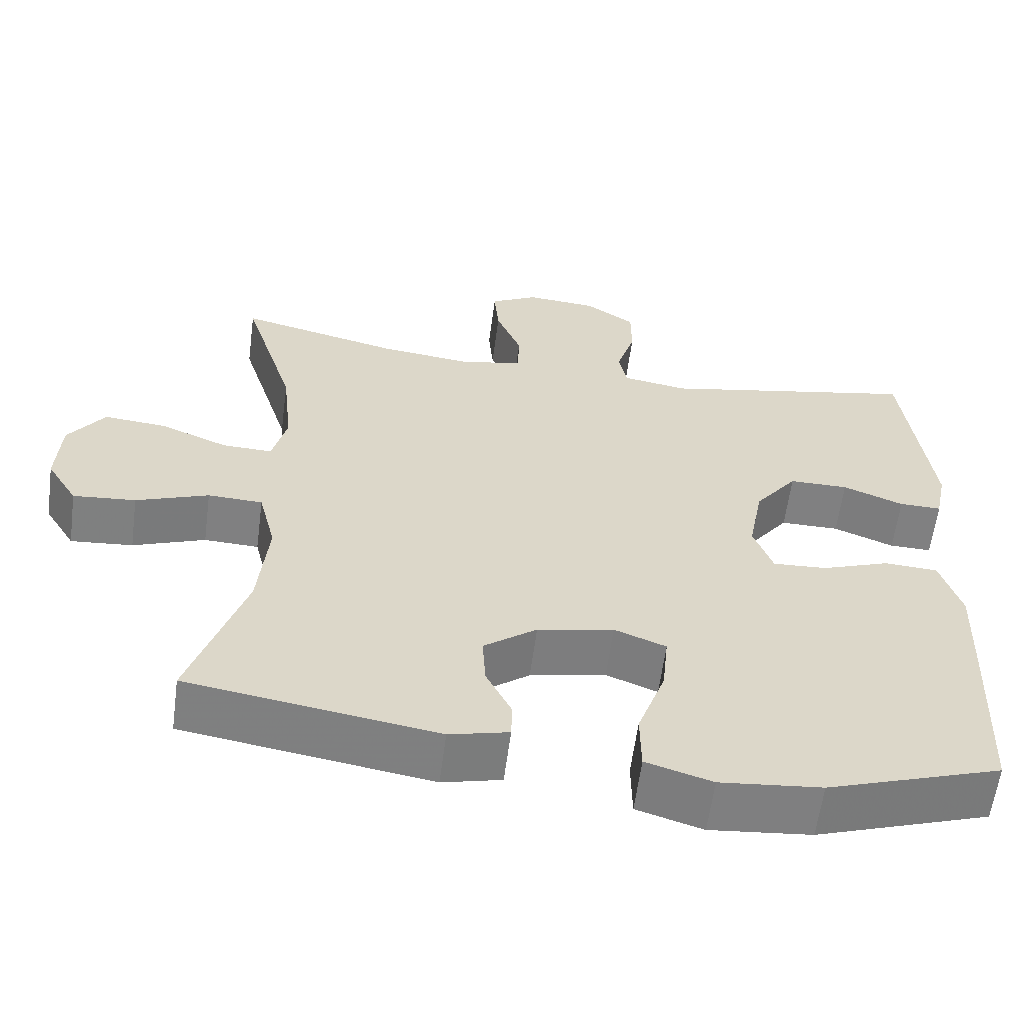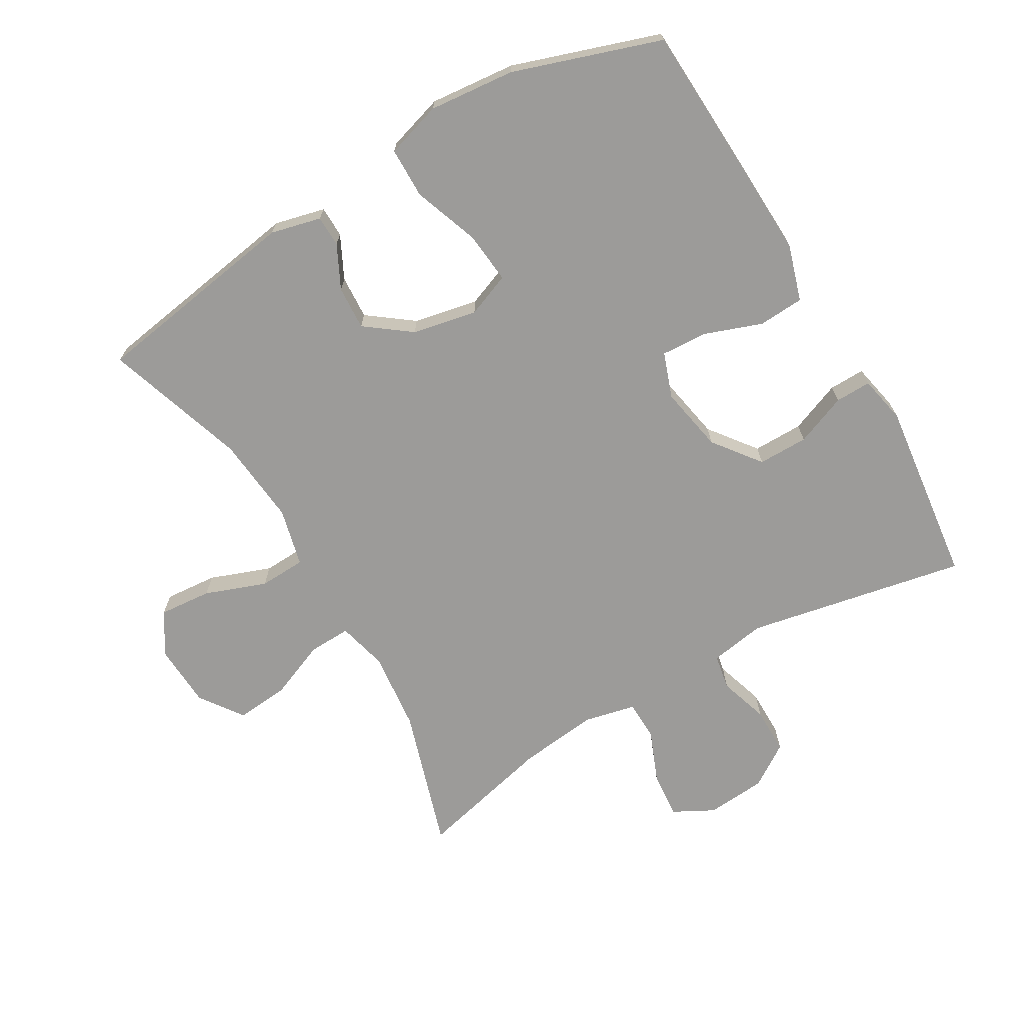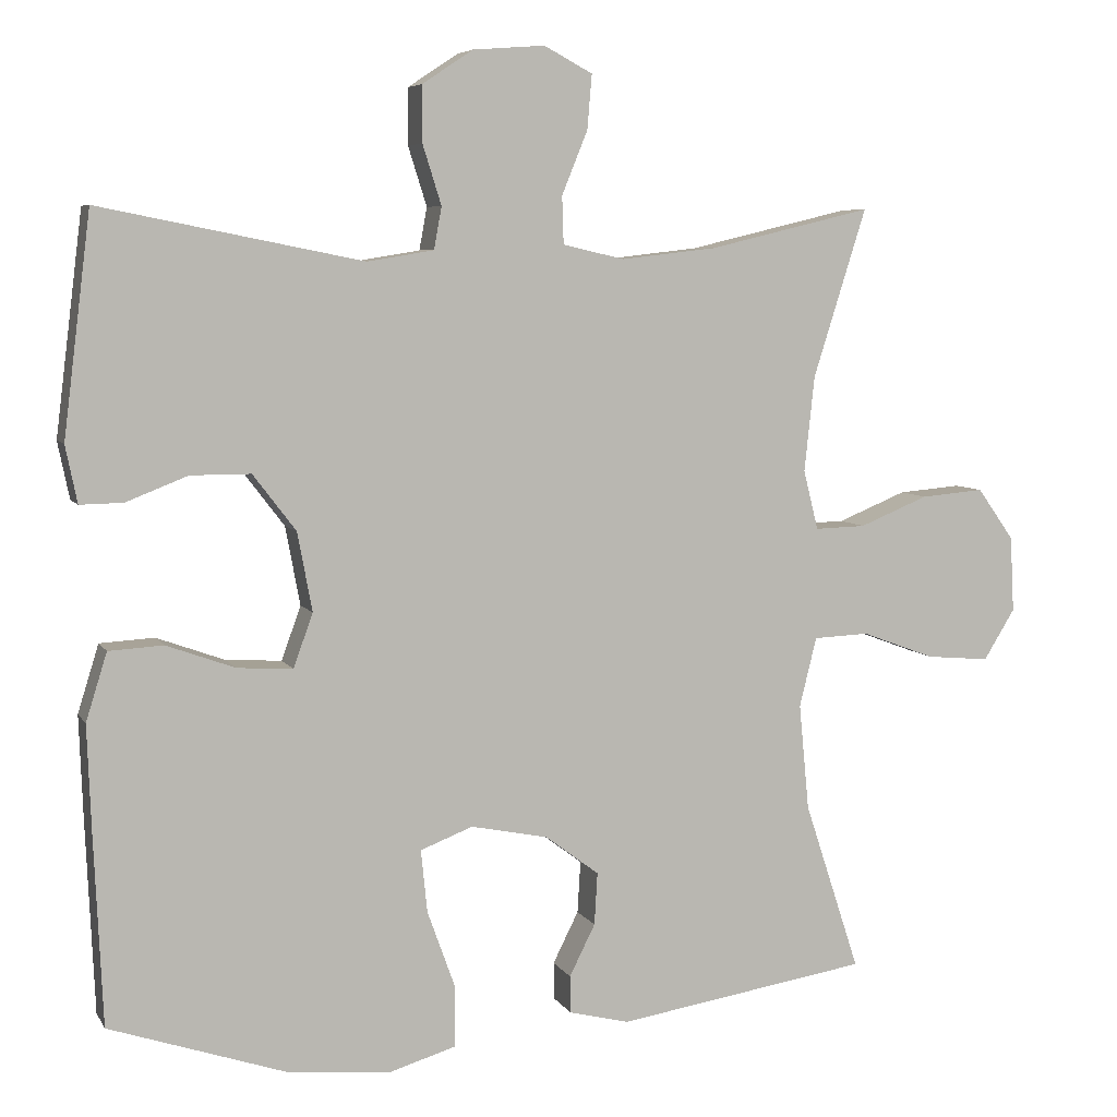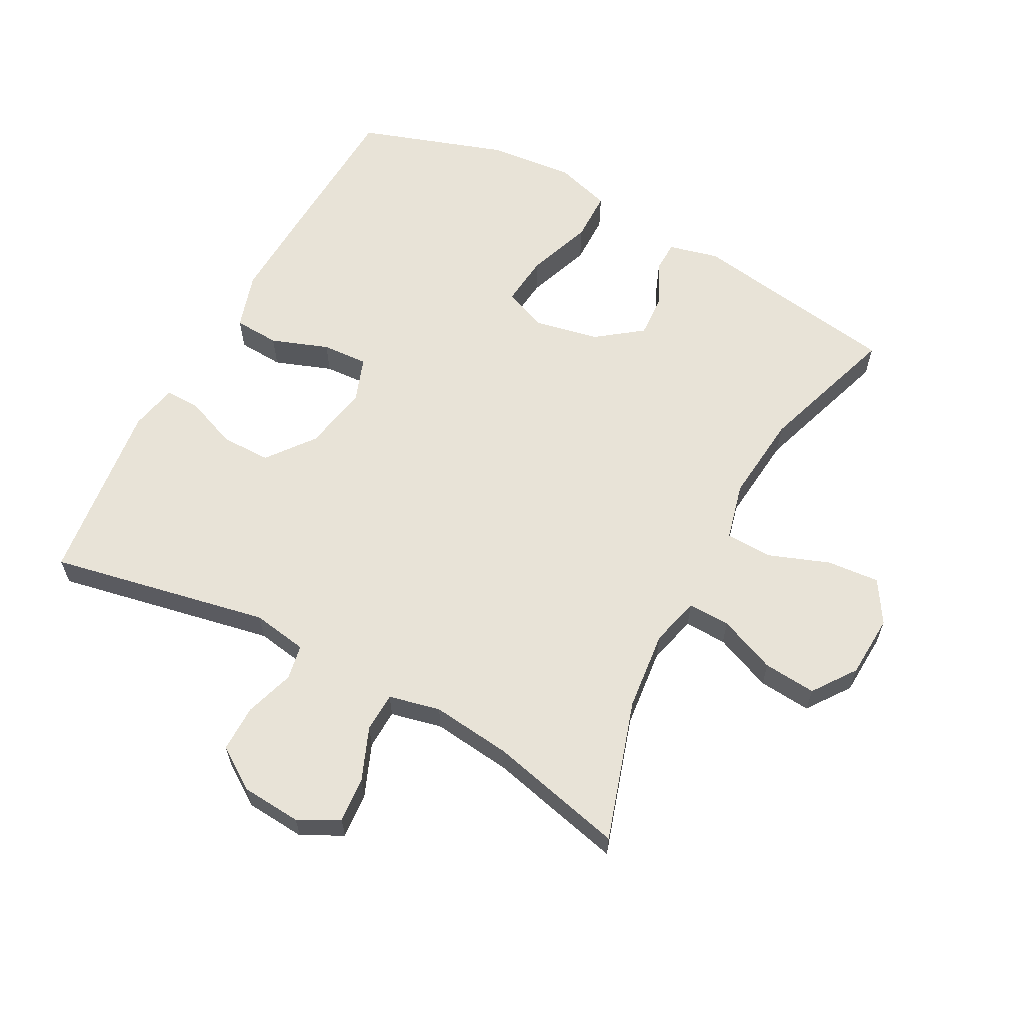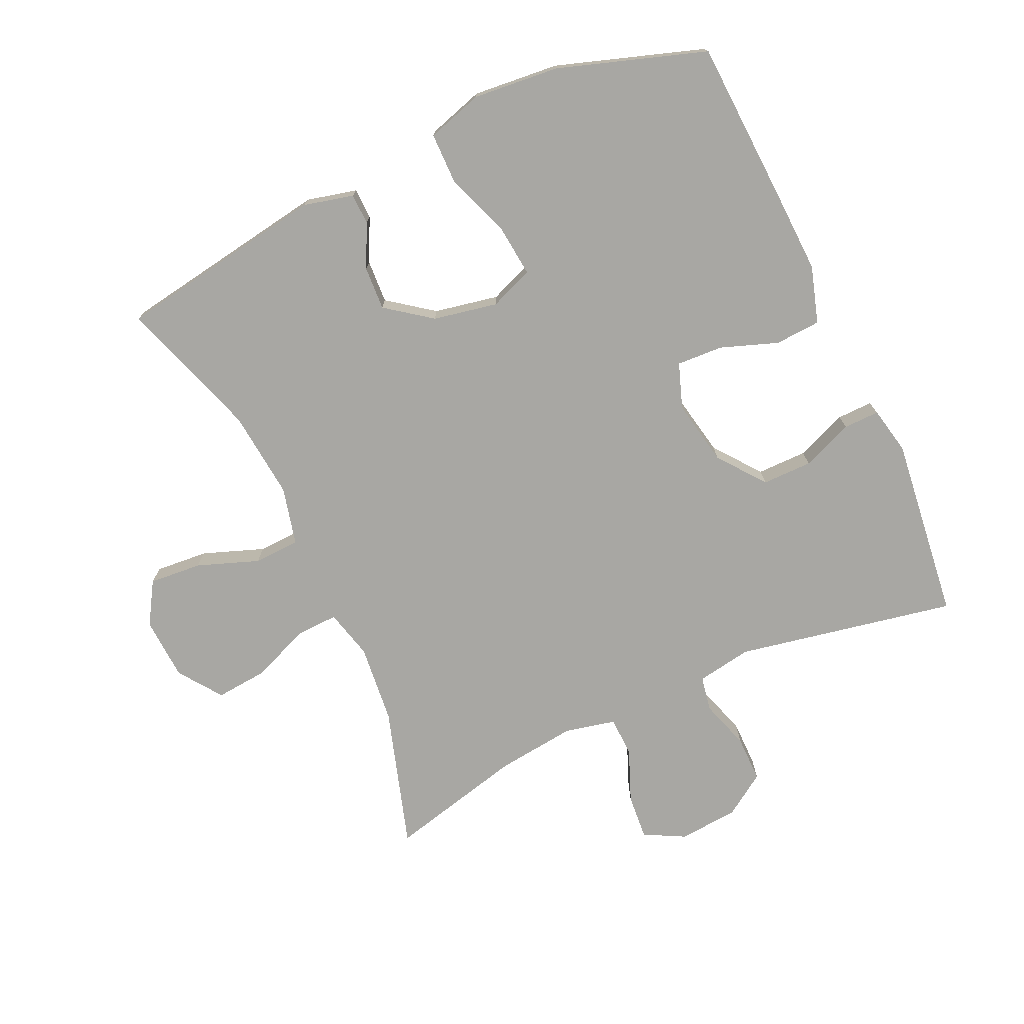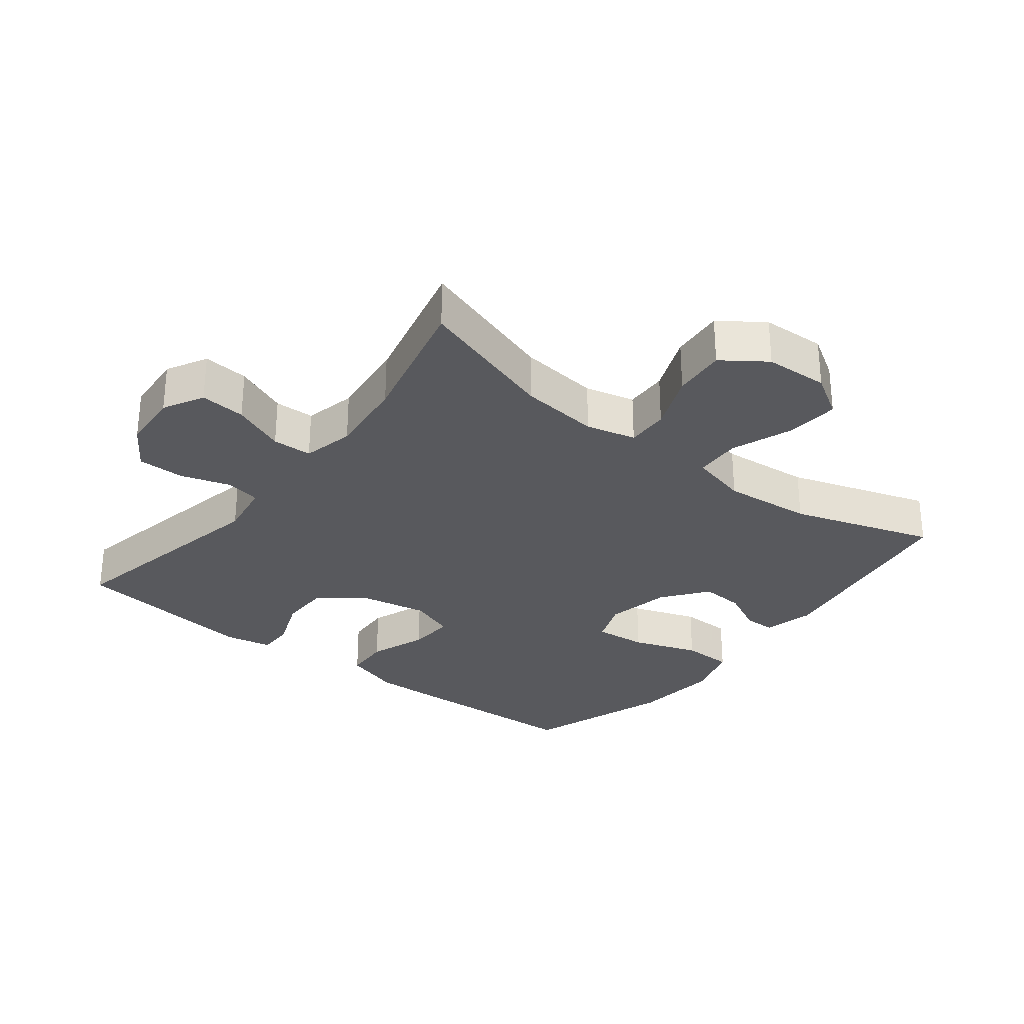
<metadata>
{"format":"obj","ext":"obj","renderer":"f3d","projection":"perspective","resolution":1024,"background":"white","views":[{"elev":-60.2,"azim":172.5,"up":"+Z"},{"elev":-69.9,"azim":-149.6,"up":"+Y"},{"elev":6.3,"azim":-17.8,"up":"+Z"},{"elev":61.6,"azim":28.2,"up":"+Y"},{"elev":-74.5,"azim":-155.1,"up":"+Y"},{"elev":-30.0,"azim":51.9,"up":"+Y"}]}
</metadata>
<code>
v -0.5 0.07 0.5
v -0.163 0.07 0.433
v -0.078 0.07 0.447
v -0.068 0.07 0.501
v -0.092 0.07 0.577
v -0.092 0.07 0.649
v -0.027 0.07 0.692
v 0.065 0.07 0.699
v 0.127 0.07 0.666
v 0.121 0.07 0.596
v 0.088 0.07 0.515
v 0.09 0.07 0.454
v 0.169 0.07 0.436
v 0.291 0.07 0.45
v 0.5 0.07 0.5
v 0.432 0.07 0.284
v 0.419 0.07 0.162
v 0.438 0.07 0.086
v 0.503 0.07 0.088
v 0.591 0.07 0.124
v 0.672 0.07 0.131
v 0.719 0.07 0.065
v 0.724 0.07 -0.032
v 0.684 0.07 -0.097
v 0.603 0.07 -0.09
v 0.509 0.07 -0.055
v 0.438 0.07 -0.058
v 0.416 0.07 -0.147
v 0.429 0.07 -0.283
v 0.5 0.07 -0.5
v 0.177 0.07 -0.551
v 0.1 0.07 -0.532
v 0.099 0.07 -0.484
v 0.132 0.07 -0.418
v 0.136 0.07 -0.351
v 0.067 0.07 -0.299
v -0.032 0.07 -0.279
v -0.099 0.07 -0.305
v -0.091 0.07 -0.385
v -0.055 0.07 -0.485
v -0.056 0.07 -0.563
v -0.142 0.07 -0.589
v -0.274 0.07 -0.576
v -0.5 0.07 -0.5
v -0.511 0.07 -0.255
v -0.516 0.07 -0.121
v -0.489 0.07 -0.034
v -0.419 0.07 -0.03
v -0.331 0.07 -0.062
v -0.26 0.07 -0.066
v -0.235 0.07 0.003
v -0.254 0.07 0.104
v -0.309 0.07 0.176
v -0.386 0.07 0.176
v -0.465 0.07 0.145
v -0.52 0.07 0.144
v -0.535 0.07 0.217
v -0.5 0 0.5
v -0.163 0 0.433
v -0.078 0 0.447
v -0.068 0 0.501
v -0.092 0 0.577
v -0.092 0 0.649
v -0.027 0 0.692
v 0.065 0 0.699
v 0.127 0 0.666
v 0.121 0 0.596
v 0.088 0 0.515
v 0.09 0 0.454
v 0.169 0 0.436
v 0.291 0 0.45
v 0.5 0 0.5
v 0.432 0 0.284
v 0.419 0 0.162
v 0.438 0 0.086
v 0.503 0 0.088
v 0.591 0 0.124
v 0.672 0 0.131
v 0.719 0 0.065
v 0.724 0 -0.032
v 0.684 0 -0.097
v 0.603 0 -0.09
v 0.509 0 -0.055
v 0.438 0 -0.058
v 0.416 0 -0.147
v 0.429 0 -0.283
v 0.5 0 -0.5
v 0.177 0 -0.551
v 0.1 0 -0.532
v 0.099 0 -0.484
v 0.132 0 -0.418
v 0.136 0 -0.351
v 0.067 0 -0.299
v -0.032 0 -0.279
v -0.099 0 -0.305
v -0.091 0 -0.385
v -0.055 0 -0.485
v -0.056 0 -0.563
v -0.142 0 -0.589
v -0.274 0 -0.576
v -0.5 0 -0.5
v -0.511 0 -0.255
v -0.516 0 -0.121
v -0.489 0 -0.034
v -0.419 0 -0.03
v -0.331 0 -0.062
v -0.26 0 -0.066
v -0.235 0 0.003
v -0.254 0 0.104
v -0.309 0 0.176
v -0.386 0 0.176
v -0.465 0 0.145
v -0.52 0 0.144
v -0.535 0 0.217
f 57 1 2
f 56 57 2
f 55 56 2
f 54 55 2
f 53 54 2 3
f 52 53 3
f 51 52 3
f 47 48 49
f 46 47 49
f 45 46 49
f 44 45 49
f 43 44 49
f 42 43 49
f 41 42 49
f 40 41 49
f 39 40 49
f 38 39 49 50
f 37 38 50 51
f 32 33 34
f 31 32 34
f 30 31 34
f 29 30 34
f 28 29 34 35
f 27 28 35 36
f 24 25 26
f 23 24 26
f 22 23 26
f 21 22 26
f 20 21 26
f 19 20 26
f 18 19 26 27
f 37 51 3
f 36 37 3
f 27 36 3
f 18 27 3
f 17 18 3
f 9 10 11
f 8 9 11
f 7 8 11
f 6 7 11
f 5 6 11
f 4 5 11
f 4 11 12
f 3 4 12
f 17 3 12
f 16 17 12
f 14 15 16
f 13 14 16
f 12 13 16
f 59 58 114
f 59 114 113
f 59 113 112
f 59 112 111
f 60 59 111 110
f 60 110 109
f 60 109 108
f 106 105 104
f 106 104 103
f 106 103 102
f 106 102 101
f 106 101 100
f 106 100 99
f 106 99 98
f 106 98 97
f 106 97 96
f 107 106 96 95
f 108 107 95 94
f 91 90 89
f 91 89 88
f 91 88 87
f 91 87 86
f 92 91 86 85
f 93 92 85 84
f 83 82 81
f 83 81 80
f 83 80 79
f 83 79 78
f 83 78 77
f 83 77 76
f 84 83 76 75
f 60 108 94
f 60 94 93
f 60 93 84
f 60 84 75
f 60 75 74
f 68 67 66
f 68 66 65
f 68 65 64
f 68 64 63
f 68 63 62
f 68 62 61
f 69 68 61
f 69 61 60
f 69 60 74
f 69 74 73
f 73 72 71
f 73 71 70
f 73 70 69
f 1 58 59 2
f 2 59 60 3
f 3 60 61 4
f 4 61 62 5
f 5 62 63 6
f 6 63 64 7
f 7 64 65 8
f 8 65 66 9
f 9 66 67 10
f 10 67 68 11
f 11 68 69 12
f 12 69 70 13
f 13 70 71 14
f 14 71 72 15
f 15 72 73 16
f 16 73 74 17
f 17 74 75 18
f 18 75 76 19
f 19 76 77 20
f 20 77 78 21
f 21 78 79 22
f 22 79 80 23
f 23 80 81 24
f 24 81 82 25
f 25 82 83 26
f 26 83 84 27
f 27 84 85 28
f 28 85 86 29
f 29 86 87 30
f 30 87 88 31
f 31 88 89 32
f 32 89 90 33
f 33 90 91 34
f 34 91 92 35
f 35 92 93 36
f 36 93 94 37
f 37 94 95 38
f 38 95 96 39
f 39 96 97 40
f 40 97 98 41
f 41 98 99 42
f 42 99 100 43
f 43 100 101 44
f 44 101 102 45
f 45 102 103 46
f 46 103 104 47
f 47 104 105 48
f 48 105 106 49
f 49 106 107 50
f 50 107 108 51
f 51 108 109 52
f 52 109 110 53
f 53 110 111 54
f 54 111 112 55
f 55 112 113 56
f 56 113 114 57
f 57 114 58 1

</code>
